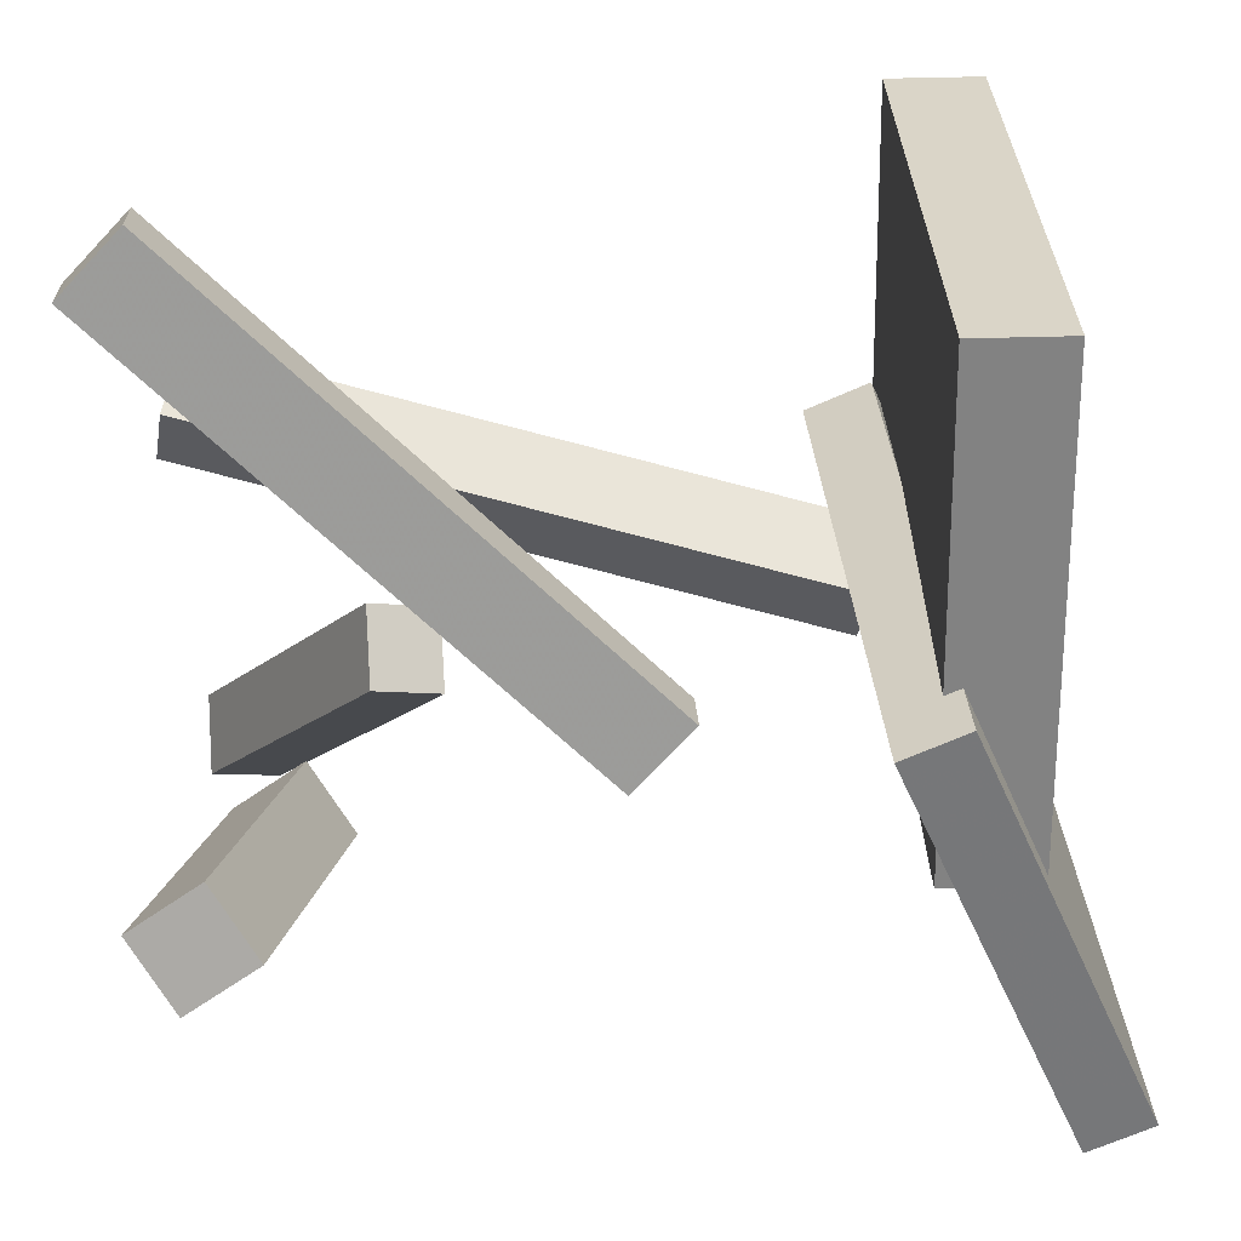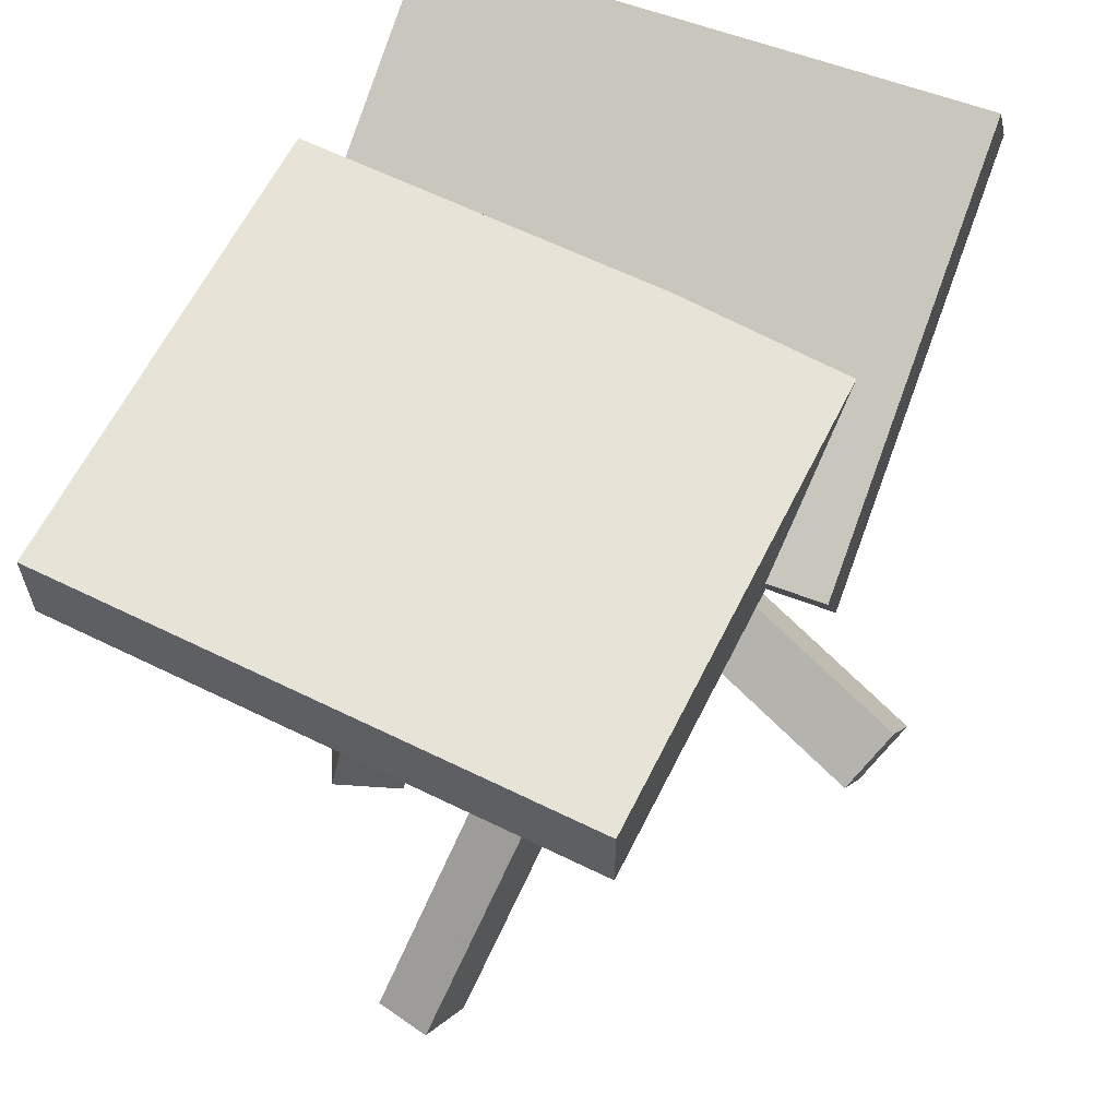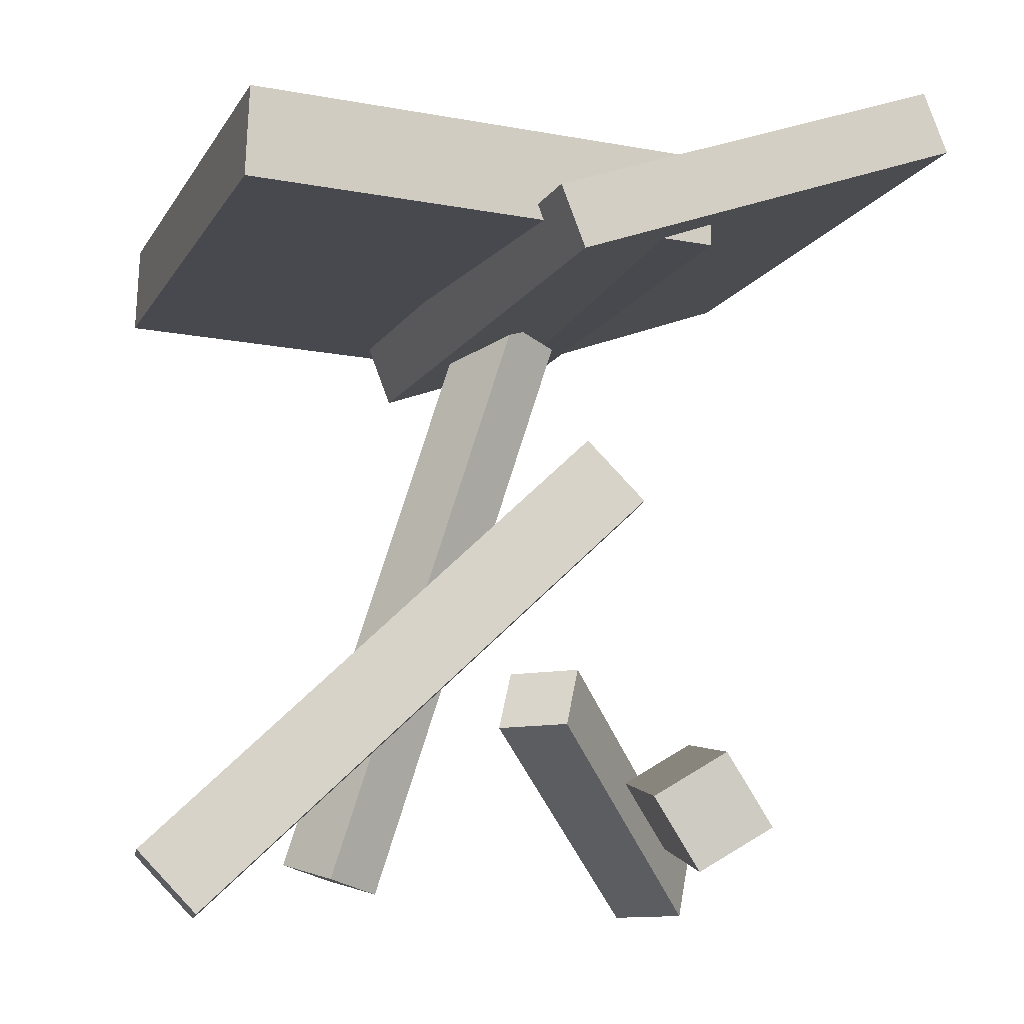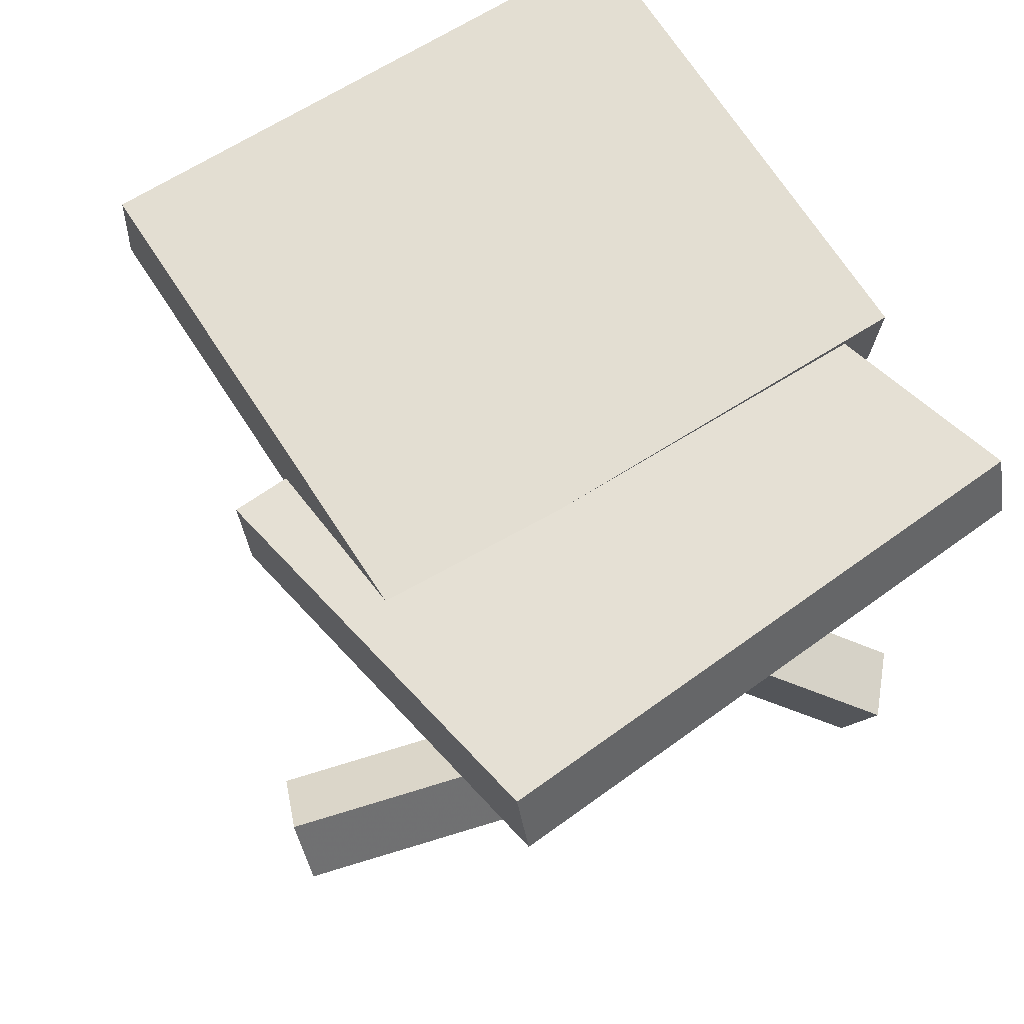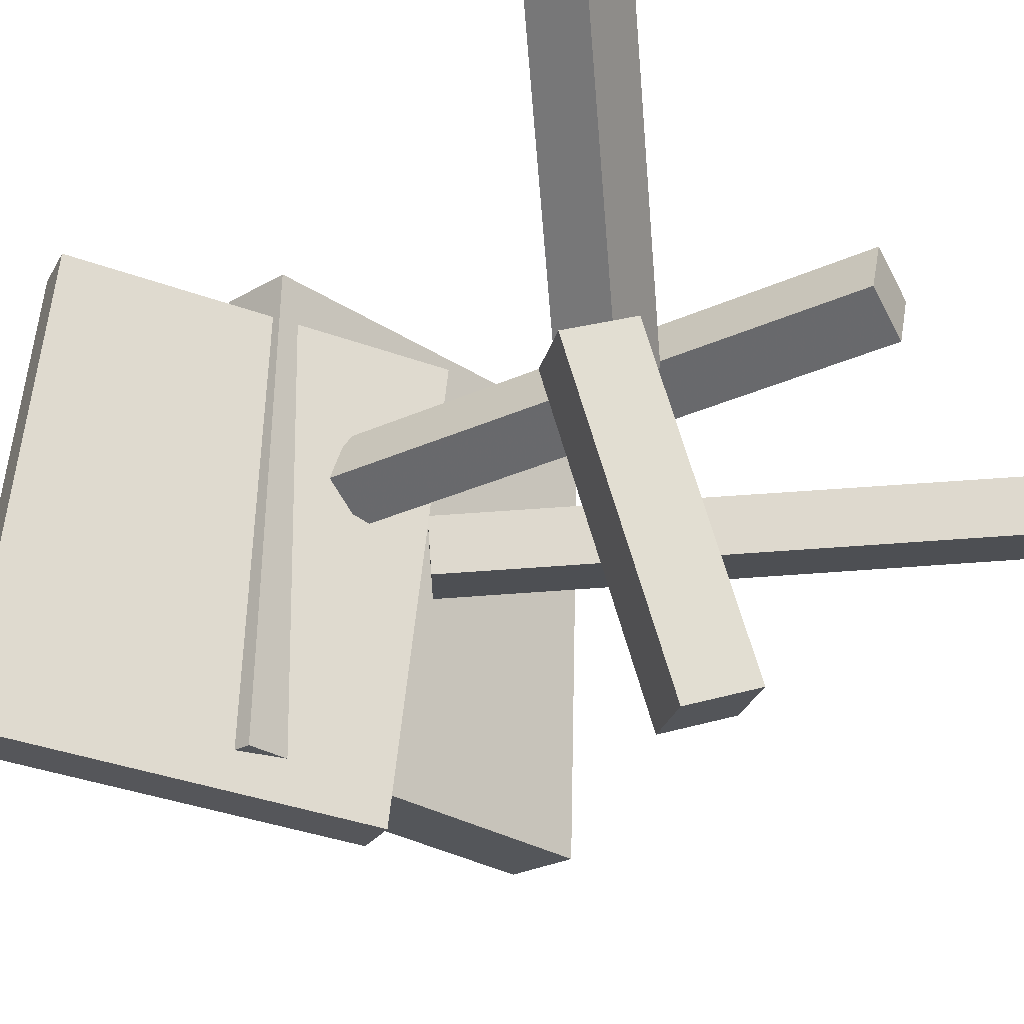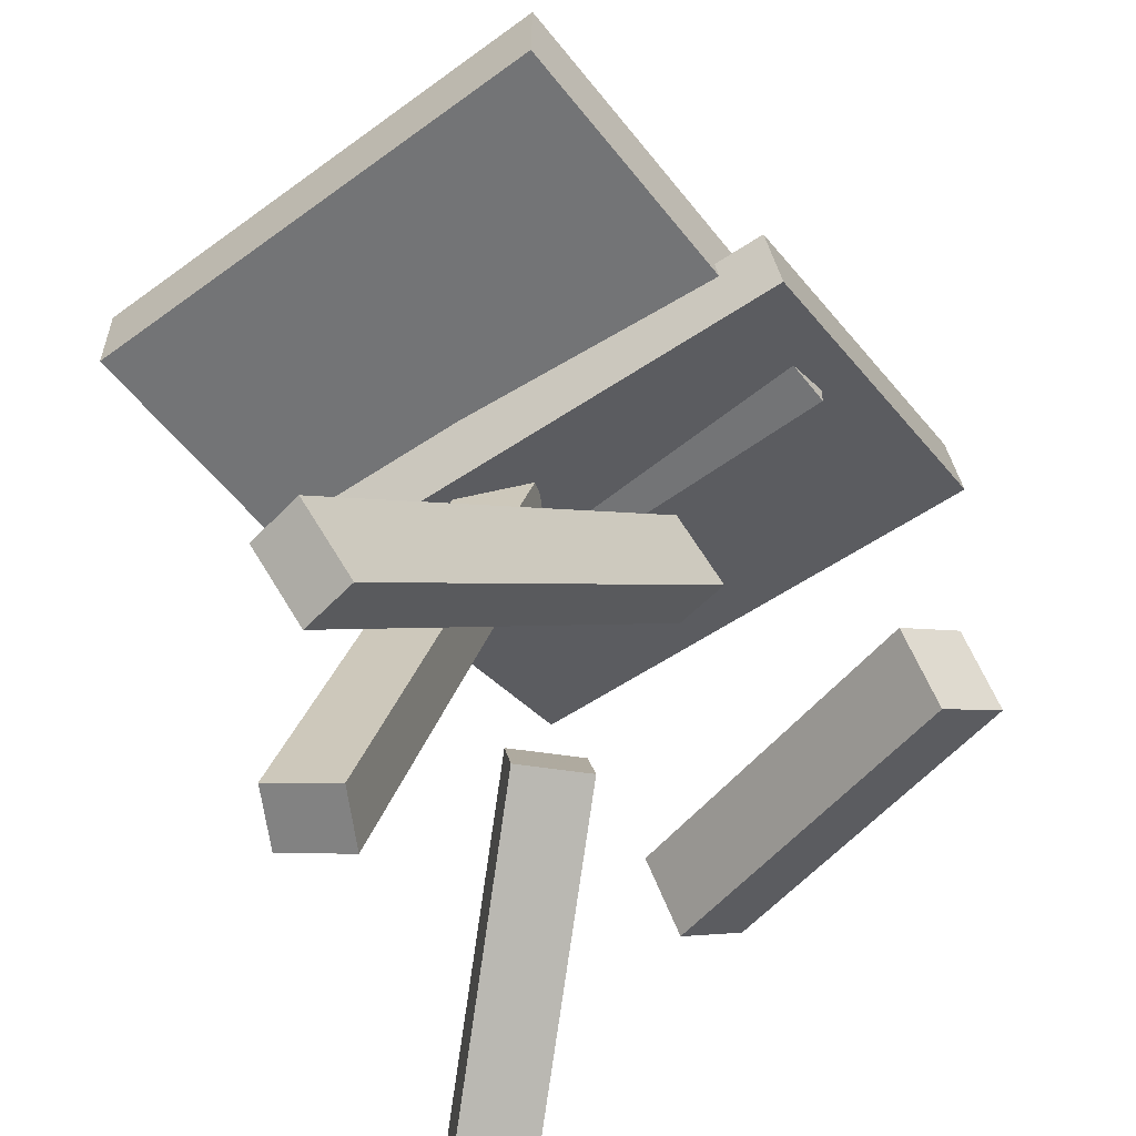
<metadata>
{"format":"obj","ext":"obj","renderer":"f3d","projection":"perspective","resolution":1024,"background":"white","views":[{"elev":-60.8,"azim":93.4,"up":"+Z"},{"elev":65.7,"azim":116.8,"up":"+Y"},{"elev":-10.2,"azim":161.2,"up":"+Y"},{"elev":66.9,"azim":-122.8,"up":"+Y"},{"elev":-26.5,"azim":-43.4,"up":"+Z"},{"elev":-53.0,"azim":128.0,"up":"+Y"}]}
</metadata>
<code>
v 0.2494 0.2211 -0.183
v 0.252 0.2095 0.2365
v -0.1155 0.2036 -0.1812
v -0.1129 0.192 0.2383
v 0.2461 0.2901 -0.1811
v 0.2487 0.2785 0.2384
v -0.1188 0.2726 -0.1793
v -0.1162 0.2611 0.2402
f 1.0 7.0 5.0
f 1.0 3.0 7.0
f 1.0 4.0 3.0
f 1.0 2.0 4.0
f 3.0 8.0 7.0
f 3.0 4.0 8.0
f 5.0 7.0 8.0
f 5.0 8.0 6.0
f 1.0 5.0 6.0
f 1.0 6.0 2.0
f 2.0 6.0 8.0
f 2.0 8.0 4.0
v 0.1133 -0.2716 0.06731
v 0.06964 -0.2828 0.09257
v -0.02644 0.1842 0.02892
v -0.07012 0.1729 0.05417
v 0.1398 -0.2591 0.1186
v 0.09607 -0.2704 0.1438
v -9.604e-06 0.1966 0.08017
v -0.04369 0.1853 0.1054
f 9.0 15.0 13.0
f 9.0 11.0 15.0
f 9.0 12.0 11.0
f 9.0 10.0 12.0
f 11.0 16.0 15.0
f 11.0 12.0 16.0
f 13.0 15.0 16.0
f 13.0 16.0 14.0
f 9.0 13.0 14.0
f 9.0 14.0 10.0
f 10.0 14.0 16.0
f 10.0 16.0 12.0
v 0.004248 0.1778 -0.2268
v 0.03501 0.1471 0.1855
v -0.3141 0.2947 -0.1943
v -0.2833 0.264 0.218
v 0.02194 0.2254 -0.2246
v 0.0527 0.1946 0.1878
v -0.2964 0.3423 -0.1921
v -0.2656 0.3115 0.2202
f 17.0 23.0 21.0
f 17.0 19.0 23.0
f 17.0 20.0 19.0
f 17.0 18.0 20.0
f 19.0 24.0 23.0
f 19.0 20.0 24.0
f 21.0 23.0 24.0
f 21.0 24.0 22.0
f 17.0 21.0 22.0
f 17.0 22.0 18.0
f 18.0 22.0 24.0
f 18.0 24.0 20.0
v -0.2396 -0.2965 0.1961
v -0.1953 -0.2977 0.2356
v -0.2566 -0.2499 0.2165
v -0.2122 -0.2511 0.256
v -0.06412 -0.1483 0.003724
v -0.01981 -0.1495 0.04323
v -0.08107 -0.1018 0.02413
v -0.03676 -0.1029 0.06364
f 25.0 31.0 29.0
f 25.0 27.0 31.0
f 25.0 28.0 27.0
f 25.0 26.0 28.0
f 27.0 32.0 31.0
f 27.0 28.0 32.0
f 29.0 31.0 32.0
f 29.0 32.0 30.0
f 25.0 29.0 30.0
f 25.0 30.0 26.0
f 26.0 30.0 32.0
f 26.0 32.0 28.0
v -0.1599 -0.1645 -0.01898
v -0.112 -0.1952 -0.0009394
v -0.08044 -0.1921 -0.2768
v -0.03255 -0.2227 -0.2587
v -0.1917 -0.2166 -0.02321
v -0.1438 -0.2473 -0.00517
v -0.1122 -0.2442 -0.281
v -0.06434 -0.2749 -0.263
f 33.0 39.0 37.0
f 33.0 35.0 39.0
f 33.0 36.0 35.0
f 33.0 34.0 36.0
f 35.0 40.0 39.0
f 35.0 36.0 40.0
f 37.0 39.0 40.0
f 37.0 40.0 38.0
f 33.0 37.0 38.0
f 33.0 38.0 34.0
f 34.0 38.0 40.0
f 34.0 40.0 36.0
v -0.101 0.01649 -0.04721
v -0.05769 0.06354 -0.03804
v -0.0941 0.0189 -0.09247
v -0.05075 0.06595 -0.08331
v 0.24 -0.3046 -0.01199
v 0.2834 -0.2576 -0.002833
v 0.2469 -0.3022 -0.05726
v 0.2903 -0.2551 -0.0481
f 41.0 47.0 45.0
f 41.0 43.0 47.0
f 41.0 44.0 43.0
f 41.0 42.0 44.0
f 43.0 48.0 47.0
f 43.0 44.0 48.0
f 45.0 47.0 48.0
f 45.0 48.0 46.0
f 41.0 45.0 46.0
f 41.0 46.0 42.0
f 42.0 46.0 48.0
f 42.0 48.0 44.0

</code>
